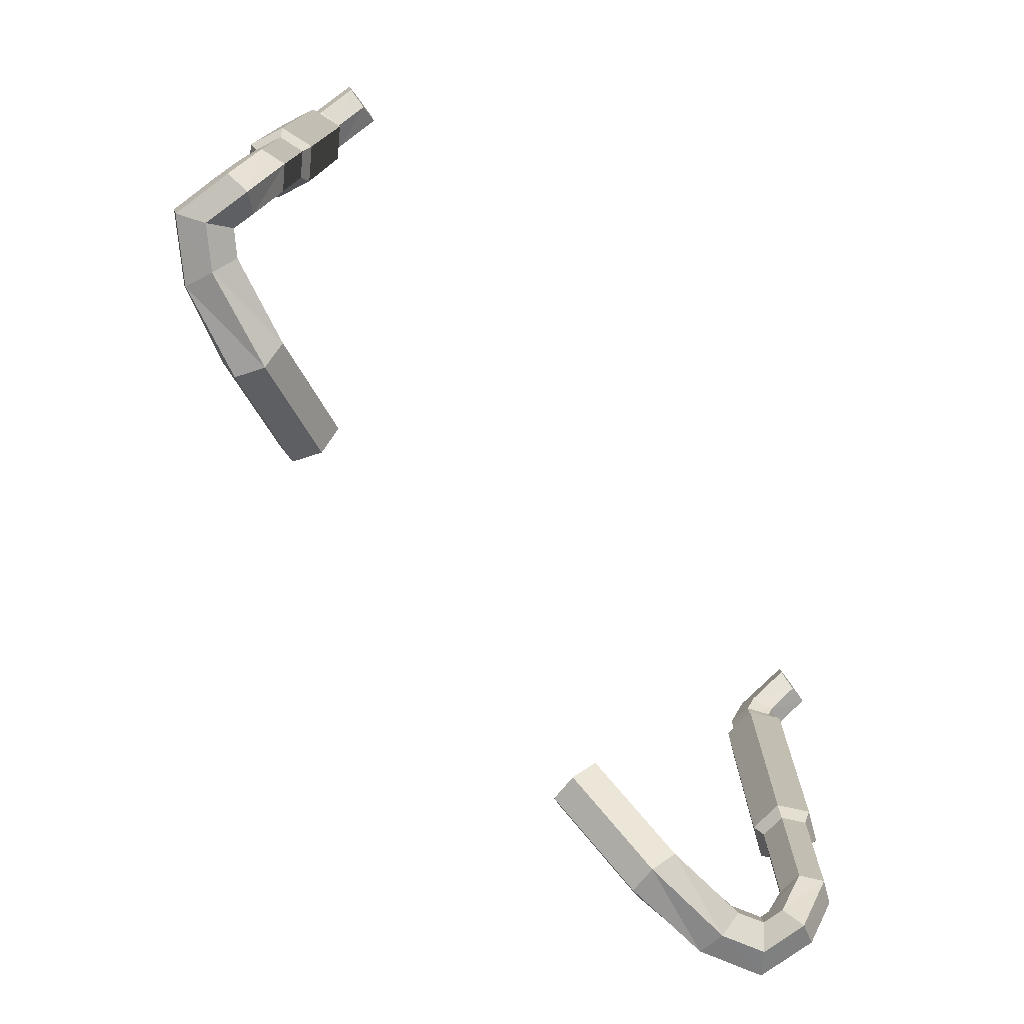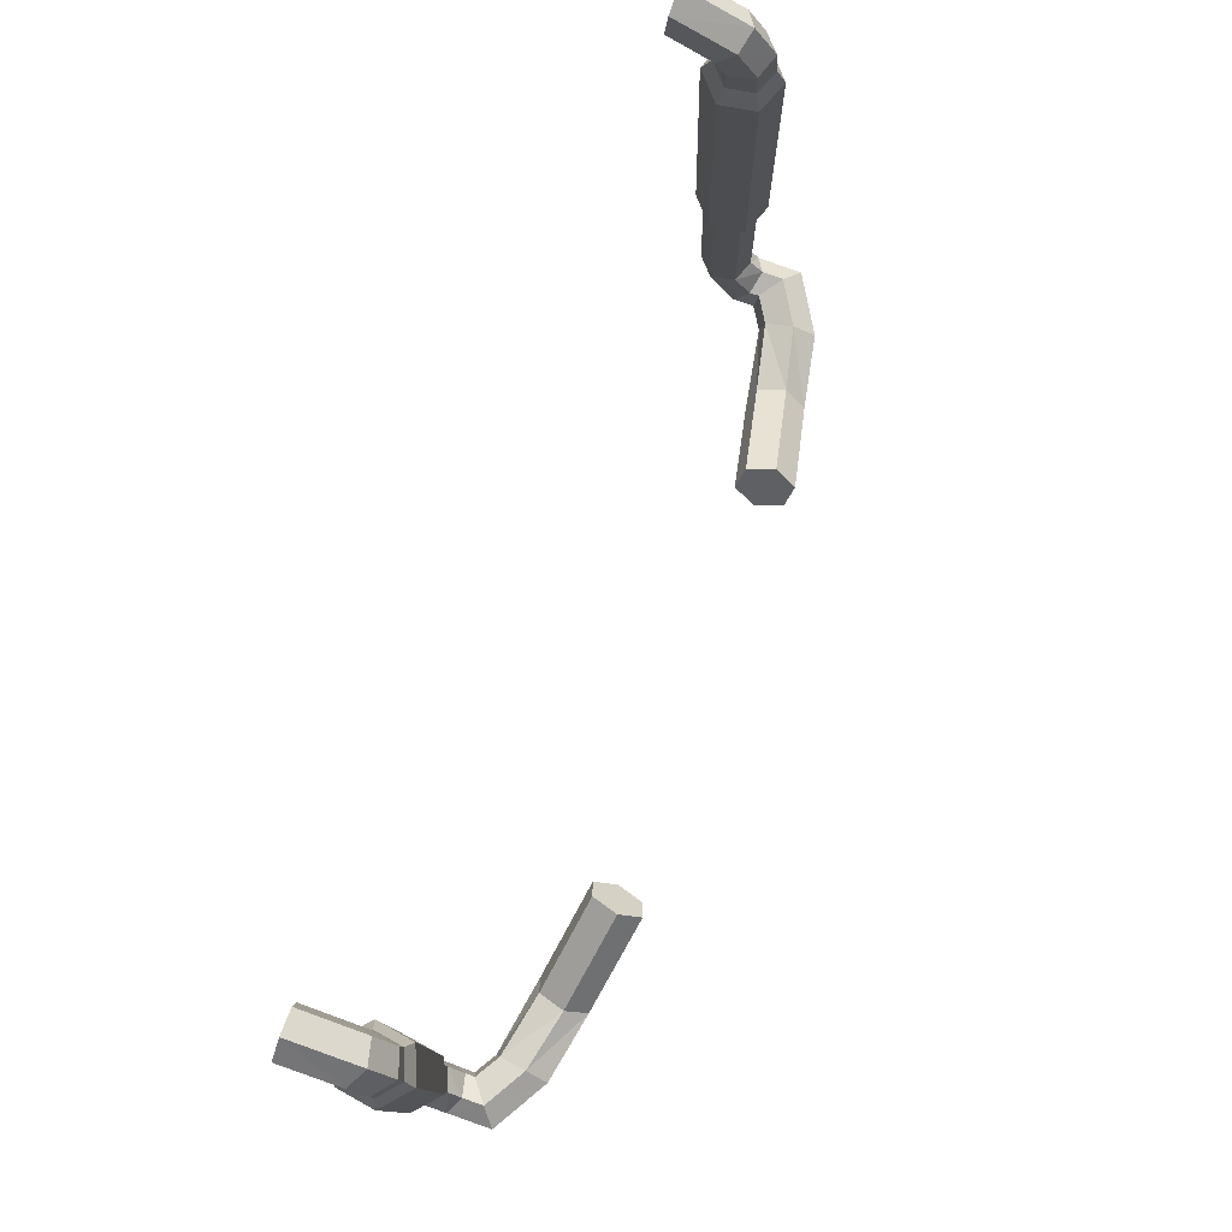
<metadata>
{"format":"obj","ext":"obj","renderer":"f3d","projection":"perspective","resolution":1024,"background":"white","views":[{"elev":-76.3,"azim":126.3,"up":"+Y"},{"elev":78.3,"azim":-70.3,"up":"+Y"}]}
</metadata>
<code>
g HummerFrameTailPipe6
v -0.8472 0.2135 1.333
v -0.8472 0.2608 1.298
v -0.8388 0.2562 1.247
v -0.8388 0.1651 1.302
v -0.8767 0.1336 1.376
v -0.8395 0.1651 1.346
v -0.8388 0.1651 1.302
v -0.8766 0.1337 1.282
v -0.8477 0.2135 1.353
v -0.8933 0.2305 1.389
v -0.8934 0.2304 1.344
v -0.8472 0.2135 1.333
v -0.9222 0.1506 1.412
v -0.8767 0.1336 1.376
v -0.8766 0.1337 1.282
v -0.9227 0.1507 1.292
v -0.8395 0.1651 1.346
v -0.8477 0.2135 1.353
v -0.8472 0.2135 1.333
v -0.8388 0.1651 1.302
v -0.8933 0.2305 1.389
v -0.9305 0.199 1.418
v -0.9311 0.199 1.324
v -0.8934 0.2304 1.344
v -0.8767 0.1336 1.376
v -0.8004 0.1336 1.421
v -0.7932 0.1651 1.374
v -0.8395 0.1651 1.346
v -0.8937 1.403 1.13
v -0.8908 1.385 1.128
v -0.8589 1.373 1.128
v -0.8457 1.385 1.128
v -0.933 1.369 1.127
v -0.9169 1.362 1.127
v -0.8531 1.337 1.126
v -0.837 1.331 1.125
v -0.8792 1.314 1.124
v -0.8763 1.296 1.123
v -0.9111 1.327 1.125
v -0.9243 1.315 1.124
v -0.9243 1.245 1.222
v -0.9243 1.274 1.205
v -0.933 1.315 1.24
v -0.933 1.26 1.274
v -0.8937 1.269 1.307
v -0.8937 1.341 1.263
v -0.8457 1.327 1.251
v -0.8457 1.264 1.289
v -0.837 1.249 1.238
v -0.837 1.286 1.215
v -0.8763 1.26 1.192
v -0.8763 1.239 1.204
v -0.933 1.26 1.274
v -0.933 1.315 1.24
v -0.8937 1.341 1.263
v -0.8937 1.269 1.307
v -0.8457 1.264 1.289
v -0.8457 1.327 1.251
v -0.837 1.286 1.215
v -0.837 1.249 1.238
v -0.9305 0.199 1.418
v -0.9222 0.1506 1.412
v -0.9227 0.1507 1.292
v -0.9311 0.199 1.324
v -0.8477 0.2135 1.353
v -0.7948 0.2135 1.385
v -0.8036 0.2305 1.442
v -0.8933 0.2305 1.389
v -0.8444 1.206 1.292
v -0.8457 1.264 1.289
v -0.837 1.249 1.238
v -0.8353 1.206 1.236
v -0.8395 0.1651 1.346
v -0.7932 0.1651 1.374
v -0.7948 0.2135 1.385
v -0.8477 0.2135 1.353
v -0.9227 0.1507 1.292
v -0.9227 0.2554 1.232
v -0.9311 0.26 1.283
v -0.9311 0.199 1.324
v -0.8388 0.1651 1.302
v -0.8388 0.2562 1.247
v -0.8766 0.2532 1.214
v -0.8766 0.1337 1.282
v -0.9311 0.199 1.324
v -0.9311 0.26 1.283
v -0.8934 0.2624 1.316
v -0.8934 0.2304 1.344
v -0.8766 0.1337 1.282
v -0.8766 0.2532 1.214
v -0.9227 0.2554 1.232
v -0.9227 0.1507 1.292
v -0.8934 0.2304 1.344
v -0.8934 0.2624 1.316
v -0.8472 0.2608 1.298
v -0.8472 0.2135 1.333
v -0.8763 1.239 1.204
v -0.8763 1.26 1.192
v -0.9243 1.274 1.205
v -0.9243 1.245 1.222
v -0.7932 0.1651 1.374
v -0.6218 0.1724 1.404
v -0.653 0.2179 1.415
v -0.7948 0.2135 1.385
v -0.9256 1.206 1.22
v -0.9243 1.245 1.222
v -0.933 1.26 1.274
v -0.9346 1.206 1.275
v -0.8353 1.206 1.236
v -0.837 1.249 1.238
v -0.8763 1.239 1.204
v -0.876 1.206 1.2
v -0.8933 0.2305 1.389
v -0.8036 0.2305 1.442
v -0.8108 0.199 1.489
v -0.9305 0.199 1.418
v -0.9346 1.206 1.275
v -0.933 1.26 1.274
v -0.8937 1.269 1.307
v -0.894 1.206 1.311
v -0.9222 0.1506 1.412
v -0.8092 0.1506 1.479
v -0.8004 0.1336 1.421
v -0.8767 0.1336 1.376
v -0.876 1.206 1.2
v -0.8763 1.239 1.204
v -0.9243 1.245 1.222
v -0.9256 1.206 1.22
v -0.894 1.206 1.311
v -0.8937 1.269 1.307
v -0.8457 1.264 1.289
v -0.8444 1.206 1.292
v -0.9305 0.199 1.418
v -0.8108 0.199 1.489
v -0.8092 0.1506 1.479
v -0.9222 0.1506 1.412
v -0.6079 0.1366 1.452
v -0.4064 0.2658 1.491
v -0.4202 0.3016 1.444
v -0.6218 0.1724 1.404
v -0.8036 0.2305 1.442
v -0.6704 0.2276 1.472
v -0.6565 0.1918 1.519
v -0.8108 0.199 1.489
v -0.8004 0.1336 1.421
v -0.6079 0.1366 1.452
v -0.6218 0.1724 1.404
v -0.7932 0.1651 1.374
v -0.8108 0.199 1.489
v -0.6565 0.1918 1.519
v -0.6253 0.1462 1.509
v -0.8092 0.1506 1.479
v -0.7948 0.2135 1.385
v -0.653 0.2179 1.415
v -0.6704 0.2276 1.472
v -0.8036 0.2305 1.442
v -0.8092 0.1506 1.479
v -0.6253 0.1462 1.509
v -0.6079 0.1366 1.452
v -0.8004 0.1336 1.421
v -0.4202 0.3016 1.444
v -0.4064 0.2658 1.491
v -0.4238 0.2755 1.548
v -0.455 0.321 1.559
v -0.4514 0.3471 1.454
v -0.4688 0.3568 1.512
v -0.6565 0.1918 1.519
v -0.455 0.321 1.559
v -0.4238 0.2755 1.548
v -0.6253 0.1462 1.509
v -0.653 0.2179 1.415
v -0.4514 0.3471 1.454
v -0.4688 0.3568 1.512
v -0.6704 0.2276 1.472
v -0.6253 0.1462 1.509
v -0.4238 0.2755 1.548
v -0.4064 0.2658 1.491
v -0.6079 0.1366 1.452
v -0.6218 0.1724 1.404
v -0.4202 0.3016 1.444
v -0.4514 0.3471 1.454
v -0.653 0.2179 1.415
v -0.6704 0.2276 1.472
v -0.4688 0.3568 1.512
v -0.455 0.321 1.559
v -0.6565 0.1918 1.519
v -0.8934 0.2624 1.316
v -0.8936 0.5506 1.314
v -0.8462 0.5506 1.296
v -0.8472 0.2608 1.298
v -0.9237 0.5506 1.227
v -0.9366 0.5834 1.217
v -0.948 0.5834 1.287
v -0.9323 0.5506 1.28
v -0.8766 0.2532 1.214
v -0.8764 0.5506 1.209
v -0.9237 0.5506 1.227
v -0.9227 0.2554 1.232
v -0.8444 1.206 1.292
v -0.8309 1.166 1.302
v -0.897 1.166 1.328
v -0.894 1.206 1.311
v -0.9311 0.26 1.283
v -0.9323 0.5506 1.28
v -0.8936 0.5506 1.314
v -0.8934 0.2624 1.316
v -0.8353 1.206 1.236
v -0.8189 1.166 1.229
v -0.8309 1.166 1.302
v -0.8444 1.206 1.292
v -0.8388 0.2562 1.247
v -0.8376 0.5506 1.243
v -0.8764 0.5506 1.209
v -0.8766 0.2532 1.214
v -0.9323 0.5506 1.28
v -0.948 0.5834 1.287
v -0.8964 0.5834 1.333
v -0.8936 0.5506 1.314
v -0.9227 0.2554 1.232
v -0.9237 0.5506 1.227
v -0.9323 0.5506 1.28
v -0.9311 0.26 1.283
v -0.876 1.206 1.2
v -0.873 1.166 1.181
v -0.8189 1.166 1.229
v -0.8353 1.206 1.236
v -0.8472 0.2608 1.298
v -0.8462 0.5506 1.296
v -0.8376 0.5506 1.243
v -0.8388 0.2562 1.247
v -0.8936 0.5506 1.314
v -0.8964 0.5834 1.333
v -0.8334 0.5834 1.308
v -0.8462 0.5506 1.296
v -0.8964 0.5834 1.333
v -0.897 1.166 1.328
v -0.8309 1.166 1.302
v -0.8334 0.5834 1.308
v -0.8735 0.5834 1.193
v -0.873 1.166 1.181
v -0.9391 1.166 1.207
v -0.9366 0.5834 1.217
v -0.948 0.5834 1.287
v -0.9511 1.166 1.28
v -0.897 1.166 1.328
v -0.8964 0.5834 1.333
v -0.8219 0.5834 1.238
v -0.8189 1.166 1.229
v -0.873 1.166 1.181
v -0.8735 0.5834 1.193
v -0.9366 0.5834 1.217
v -0.9391 1.166 1.207
v -0.9511 1.166 1.28
v -0.948 0.5834 1.287
v -0.8334 0.5834 1.308
v -0.8309 1.166 1.302
v -0.8189 1.166 1.229
v -0.8219 0.5834 1.238
v -0.894 1.206 1.311
v -0.897 1.166 1.328
v -0.9511 1.166 1.28
v -0.9346 1.206 1.275
v -0.8764 0.5506 1.209
v -0.8735 0.5834 1.193
v -0.9366 0.5834 1.217
v -0.9237 0.5506 1.227
v -0.9346 1.206 1.275
v -0.9511 1.166 1.28
v -0.9391 1.166 1.207
v -0.9256 1.206 1.22
v -0.8376 0.5506 1.243
v -0.8219 0.5834 1.238
v -0.8735 0.5834 1.193
v -0.8764 0.5506 1.209
v -0.9256 1.206 1.22
v -0.9391 1.166 1.207
v -0.873 1.166 1.181
v -0.876 1.206 1.2
v -0.8462 0.5506 1.296
v -0.8334 0.5834 1.308
v -0.8219 0.5834 1.238
v -0.8376 0.5506 1.243
v -0.933 1.315 1.24
v -0.933 1.369 1.127
v -0.8937 1.403 1.13
v -0.8937 1.341 1.263
v -0.8457 1.327 1.251
v -0.8457 1.385 1.128
v -0.837 1.331 1.125
v -0.837 1.286 1.215
v -0.8763 1.26 1.192
v -0.8763 1.296 1.123
v -0.9243 1.315 1.124
v -0.9243 1.274 1.205
v -0.9243 1.274 1.205
v -0.9243 1.315 1.124
v -0.933 1.369 1.127
v -0.933 1.315 1.24
v -0.8937 1.341 1.263
v -0.8937 1.403 1.13
v -0.8457 1.385 1.128
v -0.8457 1.327 1.251
v -0.837 1.286 1.215
v -0.837 1.331 1.125
v -0.8763 1.296 1.123
v -0.8763 1.26 1.192
v -0.8792 1.314 1.124
v -0.8531 1.337 1.126
v -0.8589 1.373 1.128
v -0.8908 1.385 1.128
v -0.9111 1.327 1.125
v -0.9169 1.362 1.127
v 0.8472 0.2135 1.333
v 0.8388 0.1651 1.302
v 0.8388 0.2562 1.247
v 0.8472 0.2608 1.298
v 0.8767 0.1336 1.376
v 0.8766 0.1337 1.282
v 0.8388 0.1651 1.302
v 0.8395 0.1651 1.346
v 0.8477 0.2135 1.353
v 0.8472 0.2135 1.333
v 0.8934 0.2304 1.344
v 0.8933 0.2305 1.389
v 0.9222 0.1506 1.412
v 0.9227 0.1507 1.292
v 0.8766 0.1337 1.282
v 0.8767 0.1336 1.376
v 0.8395 0.1651 1.346
v 0.8388 0.1651 1.302
v 0.8472 0.2135 1.333
v 0.8477 0.2135 1.353
v 0.8933 0.2305 1.389
v 0.8934 0.2304 1.344
v 0.9311 0.199 1.324
v 0.9305 0.199 1.418
v 0.8767 0.1336 1.376
v 0.8395 0.1651 1.346
v 0.7932 0.1651 1.374
v 0.8004 0.1336 1.421
v 0.8937 1.403 1.13
v 0.8457 1.385 1.128
v 0.8589 1.373 1.128
v 0.8908 1.385 1.128
v 0.933 1.369 1.127
v 0.9169 1.362 1.127
v 0.8531 1.337 1.126
v 0.837 1.331 1.125
v 0.8792 1.314 1.124
v 0.8763 1.296 1.123
v 0.9111 1.327 1.125
v 0.9243 1.315 1.124
v 0.9243 1.245 1.222
v 0.933 1.26 1.274
v 0.933 1.315 1.24
v 0.9243 1.274 1.205
v 0.8937 1.269 1.307
v 0.8457 1.264 1.289
v 0.8457 1.327 1.251
v 0.8937 1.341 1.263
v 0.837 1.249 1.238
v 0.8763 1.239 1.204
v 0.8763 1.26 1.192
v 0.837 1.286 1.215
v 0.933 1.26 1.274
v 0.8937 1.269 1.307
v 0.8937 1.341 1.263
v 0.933 1.315 1.24
v 0.8457 1.264 1.289
v 0.837 1.249 1.238
v 0.837 1.286 1.215
v 0.8457 1.327 1.251
v 0.9305 0.199 1.418
v 0.9311 0.199 1.324
v 0.9227 0.1507 1.292
v 0.9222 0.1506 1.412
v 0.8477 0.2135 1.353
v 0.8933 0.2305 1.389
v 0.8036 0.2305 1.442
v 0.7948 0.2135 1.385
v 0.8444 1.206 1.292
v 0.8353 1.206 1.236
v 0.837 1.249 1.238
v 0.8457 1.264 1.289
v 0.8395 0.1651 1.346
v 0.8477 0.2135 1.353
v 0.7948 0.2135 1.385
v 0.7932 0.1651 1.374
v 0.9227 0.1507 1.292
v 0.9311 0.199 1.324
v 0.9311 0.26 1.283
v 0.9227 0.2554 1.232
v 0.8388 0.1651 1.302
v 0.8766 0.1337 1.282
v 0.8766 0.2532 1.214
v 0.8388 0.2562 1.247
v 0.9311 0.199 1.324
v 0.8934 0.2304 1.344
v 0.8934 0.2624 1.316
v 0.9311 0.26 1.283
v 0.8766 0.1337 1.282
v 0.9227 0.1507 1.292
v 0.9227 0.2554 1.232
v 0.8766 0.2532 1.214
v 0.8934 0.2304 1.344
v 0.8472 0.2135 1.333
v 0.8472 0.2608 1.298
v 0.8934 0.2624 1.316
v 0.8763 1.239 1.204
v 0.9243 1.245 1.222
v 0.9243 1.274 1.205
v 0.8763 1.26 1.192
v 0.7932 0.1651 1.374
v 0.7948 0.2135 1.385
v 0.653 0.2179 1.415
v 0.6218 0.1724 1.404
v 0.9256 1.206 1.22
v 0.9346 1.206 1.275
v 0.933 1.26 1.274
v 0.9243 1.245 1.222
v 0.8353 1.206 1.236
v 0.876 1.206 1.2
v 0.8763 1.239 1.204
v 0.837 1.249 1.238
v 0.8933 0.2305 1.389
v 0.9305 0.199 1.418
v 0.8108 0.199 1.489
v 0.8036 0.2305 1.442
v 0.9346 1.206 1.275
v 0.894 1.206 1.311
v 0.8937 1.269 1.307
v 0.933 1.26 1.274
v 0.9222 0.1506 1.412
v 0.8767 0.1336 1.376
v 0.8004 0.1336 1.421
v 0.8092 0.1506 1.479
v 0.876 1.206 1.2
v 0.9256 1.206 1.22
v 0.9243 1.245 1.222
v 0.8763 1.239 1.204
v 0.894 1.206 1.311
v 0.8444 1.206 1.292
v 0.8457 1.264 1.289
v 0.8937 1.269 1.307
v 0.9305 0.199 1.418
v 0.9222 0.1506 1.412
v 0.8092 0.1506 1.479
v 0.8108 0.199 1.489
v 0.6079 0.1366 1.452
v 0.6218 0.1724 1.404
v 0.4202 0.3016 1.444
v 0.4064 0.2658 1.491
v 0.8036 0.2305 1.442
v 0.8108 0.199 1.489
v 0.6565 0.1918 1.519
v 0.6704 0.2276 1.472
v 0.8004 0.1336 1.421
v 0.7932 0.1651 1.374
v 0.6218 0.1724 1.404
v 0.6079 0.1366 1.452
v 0.8108 0.199 1.489
v 0.8092 0.1506 1.479
v 0.6253 0.1462 1.509
v 0.6565 0.1918 1.519
v 0.7948 0.2135 1.385
v 0.8036 0.2305 1.442
v 0.6704 0.2276 1.472
v 0.653 0.2179 1.415
v 0.8092 0.1506 1.479
v 0.8004 0.1336 1.421
v 0.6079 0.1366 1.452
v 0.6253 0.1462 1.509
v 0.4238 0.2755 1.548
v 0.4064 0.2658 1.491
v 0.4202 0.3016 1.444
v 0.455 0.321 1.559
v 0.4514 0.3471 1.454
v 0.4688 0.3568 1.512
v 0.6565 0.1918 1.519
v 0.6253 0.1462 1.509
v 0.4238 0.2755 1.548
v 0.455 0.321 1.559
v 0.653 0.2179 1.415
v 0.6704 0.2276 1.472
v 0.4688 0.3568 1.512
v 0.4514 0.3471 1.454
v 0.6253 0.1462 1.509
v 0.6079 0.1366 1.452
v 0.4064 0.2658 1.491
v 0.4238 0.2755 1.548
v 0.6218 0.1724 1.404
v 0.653 0.2179 1.415
v 0.4514 0.3471 1.454
v 0.4202 0.3016 1.444
v 0.6704 0.2276 1.472
v 0.6565 0.1918 1.519
v 0.455 0.321 1.559
v 0.4688 0.3568 1.512
v 0.8934 0.2624 1.316
v 0.8472 0.2608 1.298
v 0.8462 0.5506 1.296
v 0.8936 0.5506 1.314
v 0.9237 0.5506 1.227
v 0.9323 0.5506 1.28
v 0.948 0.5834 1.287
v 0.9366 0.5834 1.217
v 0.8766 0.2532 1.214
v 0.9227 0.2554 1.232
v 0.9237 0.5506 1.227
v 0.8764 0.5506 1.209
v 0.8444 1.206 1.292
v 0.894 1.206 1.311
v 0.897 1.166 1.328
v 0.8309 1.166 1.302
v 0.9311 0.26 1.283
v 0.8934 0.2624 1.316
v 0.8936 0.5506 1.314
v 0.9323 0.5506 1.28
v 0.8353 1.206 1.236
v 0.8444 1.206 1.292
v 0.8309 1.166 1.302
v 0.8189 1.166 1.229
v 0.8388 0.2562 1.247
v 0.8766 0.2532 1.214
v 0.8764 0.5506 1.209
v 0.8376 0.5506 1.243
v 0.9323 0.5506 1.28
v 0.8936 0.5506 1.314
v 0.8964 0.5834 1.333
v 0.948 0.5834 1.287
v 0.9227 0.2554 1.232
v 0.9311 0.26 1.283
v 0.9323 0.5506 1.28
v 0.9237 0.5506 1.227
v 0.876 1.206 1.2
v 0.8353 1.206 1.236
v 0.8189 1.166 1.229
v 0.873 1.166 1.181
v 0.8472 0.2608 1.298
v 0.8388 0.2562 1.247
v 0.8376 0.5506 1.243
v 0.8462 0.5506 1.296
v 0.8936 0.5506 1.314
v 0.8462 0.5506 1.296
v 0.8334 0.5834 1.308
v 0.8964 0.5834 1.333
v 0.8964 0.5834 1.333
v 0.8334 0.5834 1.308
v 0.8309 1.166 1.302
v 0.897 1.166 1.328
v 0.8735 0.5834 1.193
v 0.9366 0.5834 1.217
v 0.9391 1.166 1.207
v 0.873 1.166 1.181
v 0.948 0.5834 1.287
v 0.8964 0.5834 1.333
v 0.897 1.166 1.328
v 0.9511 1.166 1.28
v 0.8219 0.5834 1.238
v 0.8735 0.5834 1.193
v 0.873 1.166 1.181
v 0.8189 1.166 1.229
v 0.9366 0.5834 1.217
v 0.948 0.5834 1.287
v 0.9511 1.166 1.28
v 0.9391 1.166 1.207
v 0.8334 0.5834 1.308
v 0.8219 0.5834 1.238
v 0.8189 1.166 1.229
v 0.8309 1.166 1.302
v 0.894 1.206 1.311
v 0.9346 1.206 1.275
v 0.9511 1.166 1.28
v 0.897 1.166 1.328
v 0.8764 0.5506 1.209
v 0.9237 0.5506 1.227
v 0.9366 0.5834 1.217
v 0.8735 0.5834 1.193
v 0.9346 1.206 1.275
v 0.9256 1.206 1.22
v 0.9391 1.166 1.207
v 0.9511 1.166 1.28
v 0.8376 0.5506 1.243
v 0.8764 0.5506 1.209
v 0.8735 0.5834 1.193
v 0.8219 0.5834 1.238
v 0.9256 1.206 1.22
v 0.876 1.206 1.2
v 0.873 1.166 1.181
v 0.9391 1.166 1.207
v 0.8462 0.5506 1.296
v 0.8376 0.5506 1.243
v 0.8219 0.5834 1.238
v 0.8334 0.5834 1.308
v 0.933 1.315 1.24
v 0.8937 1.341 1.263
v 0.8937 1.403 1.13
v 0.933 1.369 1.127
v 0.8457 1.327 1.251
v 0.837 1.286 1.215
v 0.837 1.331 1.125
v 0.8457 1.385 1.128
v 0.8763 1.26 1.192
v 0.9243 1.274 1.205
v 0.9243 1.315 1.124
v 0.8763 1.296 1.123
v 0.9243 1.274 1.205
v 0.933 1.315 1.24
v 0.933 1.369 1.127
v 0.9243 1.315 1.124
v 0.8937 1.341 1.263
v 0.8457 1.327 1.251
v 0.8457 1.385 1.128
v 0.8937 1.403 1.13
v 0.837 1.286 1.215
v 0.8763 1.26 1.192
v 0.8763 1.296 1.123
v 0.837 1.331 1.125
v 0.9111 1.327 1.125
v 0.9169 1.362 1.127
v 0.8908 1.385 1.128
v 0.8792 1.314 1.124
v 0.8589 1.373 1.128
v 0.8531 1.337 1.126
g HummerFrameTailPipe6_0
f 3 2 1
f 4 3 1
f 7 6 5
f 8 7 5
f 11 10 9
f 12 11 9
f 15 14 13
f 16 15 13
f 19 18 17
f 20 19 17
f 23 22 21
f 24 23 21
f 27 26 25
f 28 27 25
f 31 30 29
f 32 31 29
f 29 30 33
f 30 34 33
f 35 31 32
f 36 35 32
f 37 35 36
f 38 37 36
f 39 37 38
f 40 39 38
f 34 39 40
f 33 34 40
f 43 42 41
f 44 43 41
f 47 46 45
f 48 47 45
f 51 50 49
f 52 51 49
f 55 54 53
f 56 55 53
f 59 58 57
f 60 59 57
f 63 62 61
f 64 63 61
f 67 66 65
f 68 67 65
f 71 70 69
f 72 71 69
f 75 74 73
f 76 75 73
f 79 78 77
f 80 79 77
f 83 82 81
f 84 83 81
f 87 86 85
f 88 87 85
f 91 90 89
f 92 91 89
f 95 94 93
f 96 95 93
f 99 98 97
f 100 99 97
f 103 102 101
f 104 103 101
f 107 106 105
f 108 107 105
f 111 110 109
f 112 111 109
f 115 114 113
f 116 115 113
f 119 118 117
f 120 119 117
f 123 122 121
f 124 123 121
f 127 126 125
f 128 127 125
f 131 130 129
f 132 131 129
f 135 134 133
f 136 135 133
f 139 138 137
f 140 139 137
f 143 142 141
f 144 143 141
f 147 146 145
f 148 147 145
f 151 150 149
f 152 151 149
f 155 154 153
f 156 155 153
f 159 158 157
f 160 159 157
f 163 162 161
f 161 164 163
f 161 165 164
f 165 166 164
f 169 168 167
f 170 169 167
f 173 172 171
f 174 173 171
f 177 176 175
f 178 177 175
f 181 180 179
f 182 181 179
f 185 184 183
f 186 185 183
f 189 188 187
f 190 189 187
f 193 192 191
f 194 193 191
f 197 196 195
f 198 197 195
f 201 200 199
f 202 201 199
f 205 204 203
f 206 205 203
f 209 208 207
f 210 209 207
f 213 212 211
f 214 213 211
f 217 216 215
f 218 217 215
f 221 220 219
f 222 221 219
f 225 224 223
f 226 225 223
f 229 228 227
f 230 229 227
f 233 232 231
f 234 233 231
f 237 236 235
f 238 237 235
f 241 240 239
f 242 241 239
f 245 244 243
f 246 245 243
f 249 248 247
f 250 249 247
f 253 252 251
f 254 253 251
f 257 256 255
f 258 257 255
f 261 260 259
f 262 261 259
f 265 264 263
f 266 265 263
f 269 268 267
f 270 269 267
f 273 272 271
f 274 273 271
f 277 276 275
f 278 277 275
f 281 280 279
f 282 281 279
f 285 284 283
f 286 285 283
f 289 288 287
f 290 289 287
f 293 292 291
f 294 293 291
f 297 296 295
f 298 297 295
f 301 300 299
f 302 301 299
f 305 304 303
f 306 305 303
f 309 308 307
f 307 310 309
f 307 311 310
f 311 312 310
f 315 314 313
f 316 315 313
f 319 318 317
f 320 319 317
f 323 322 321
f 324 323 321
f 327 326 325
f 328 327 325
f 331 330 329
f 332 331 329
f 335 334 333
f 336 335 333
f 339 338 337
f 340 339 337
f 343 342 341
f 344 343 341
f 344 341 345
f 346 344 345
f 343 347 342
f 347 348 342
f 347 349 348
f 349 350 348
f 349 351 350
f 351 352 350
f 346 345 352
f 351 346 352
f 355 354 353
f 356 355 353
f 359 358 357
f 360 359 357
f 363 362 361
f 364 363 361
f 367 366 365
f 368 367 365
f 371 370 369
f 372 371 369
f 375 374 373
f 376 375 373
f 379 378 377
f 380 379 377
f 383 382 381
f 384 383 381
f 387 386 385
f 388 387 385
f 391 390 389
f 392 391 389
f 395 394 393
f 396 395 393
f 399 398 397
f 400 399 397
f 403 402 401
f 404 403 401
f 407 406 405
f 408 407 405
f 411 410 409
f 412 411 409
f 415 414 413
f 416 415 413
f 419 418 417
f 420 419 417
f 423 422 421
f 424 423 421
f 427 426 425
f 428 427 425
f 431 430 429
f 432 431 429
f 435 434 433
f 436 435 433
f 439 438 437
f 440 439 437
f 443 442 441
f 444 443 441
f 447 446 445
f 448 447 445
f 451 450 449
f 452 451 449
f 455 454 453
f 456 455 453
f 459 458 457
f 460 459 457
f 463 462 461
f 464 463 461
f 467 466 465
f 468 467 465
f 471 470 469
f 472 471 469
f 475 474 473
f 473 476 475
f 476 477 475
f 476 478 477
f 481 480 479
f 482 481 479
f 485 484 483
f 486 485 483
f 489 488 487
f 490 489 487
f 493 492 491
f 494 493 491
f 497 496 495
f 498 497 495
f 501 500 499
f 502 501 499
f 505 504 503
f 506 505 503
f 509 508 507
f 510 509 507
f 513 512 511
f 514 513 511
f 517 516 515
f 518 517 515
f 521 520 519
f 522 521 519
f 525 524 523
f 526 525 523
f 529 528 527
f 530 529 527
f 533 532 531
f 534 533 531
f 537 536 535
f 538 537 535
f 541 540 539
f 542 541 539
f 545 544 543
f 546 545 543
f 549 548 547
f 550 549 547
f 553 552 551
f 554 553 551
f 557 556 555
f 558 557 555
f 561 560 559
f 562 561 559
f 565 564 563
f 566 565 563
f 569 568 567
f 570 569 567
f 573 572 571
f 574 573 571
f 577 576 575
f 578 577 575
f 581 580 579
f 582 581 579
f 585 584 583
f 586 585 583
f 589 588 587
f 590 589 587
f 593 592 591
f 594 593 591
f 597 596 595
f 598 597 595
f 601 600 599
f 602 601 599
f 605 604 603
f 606 605 603
f 609 608 607
f 610 609 607
f 613 612 611
f 614 613 611
f 617 616 615
f 618 617 615
f 621 620 619
f 619 622 621
f 622 623 621
f 622 624 623

</code>
